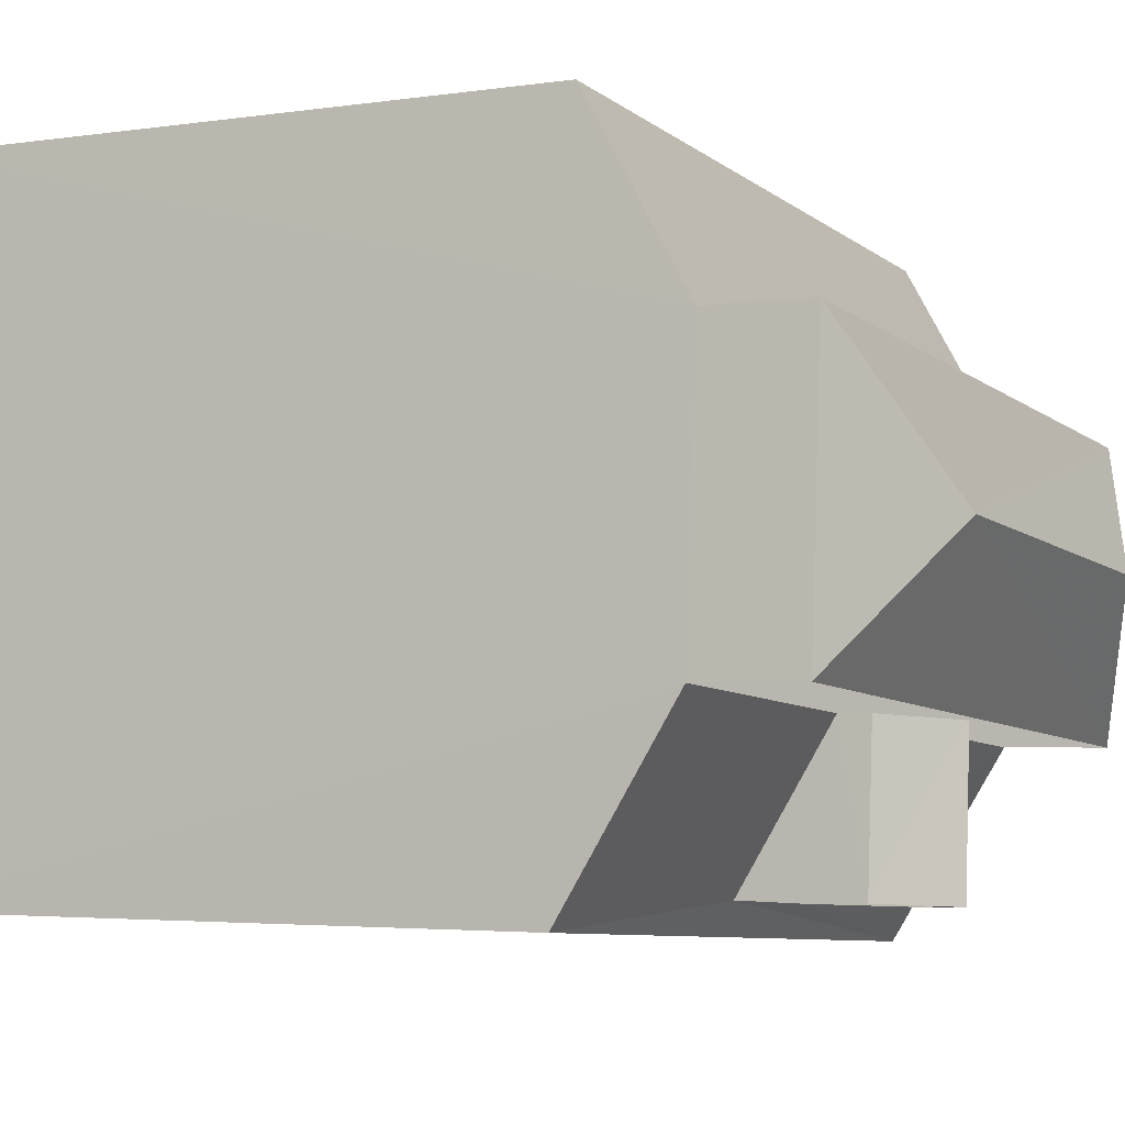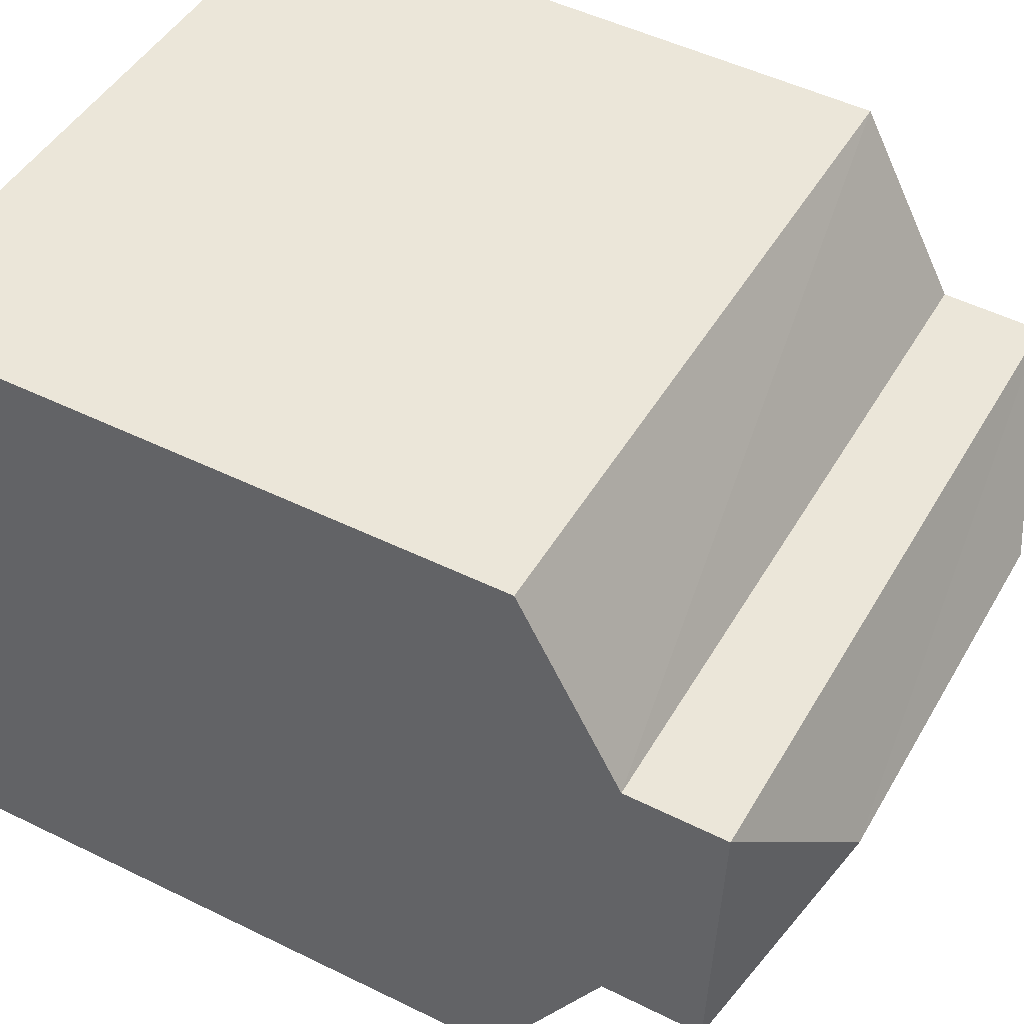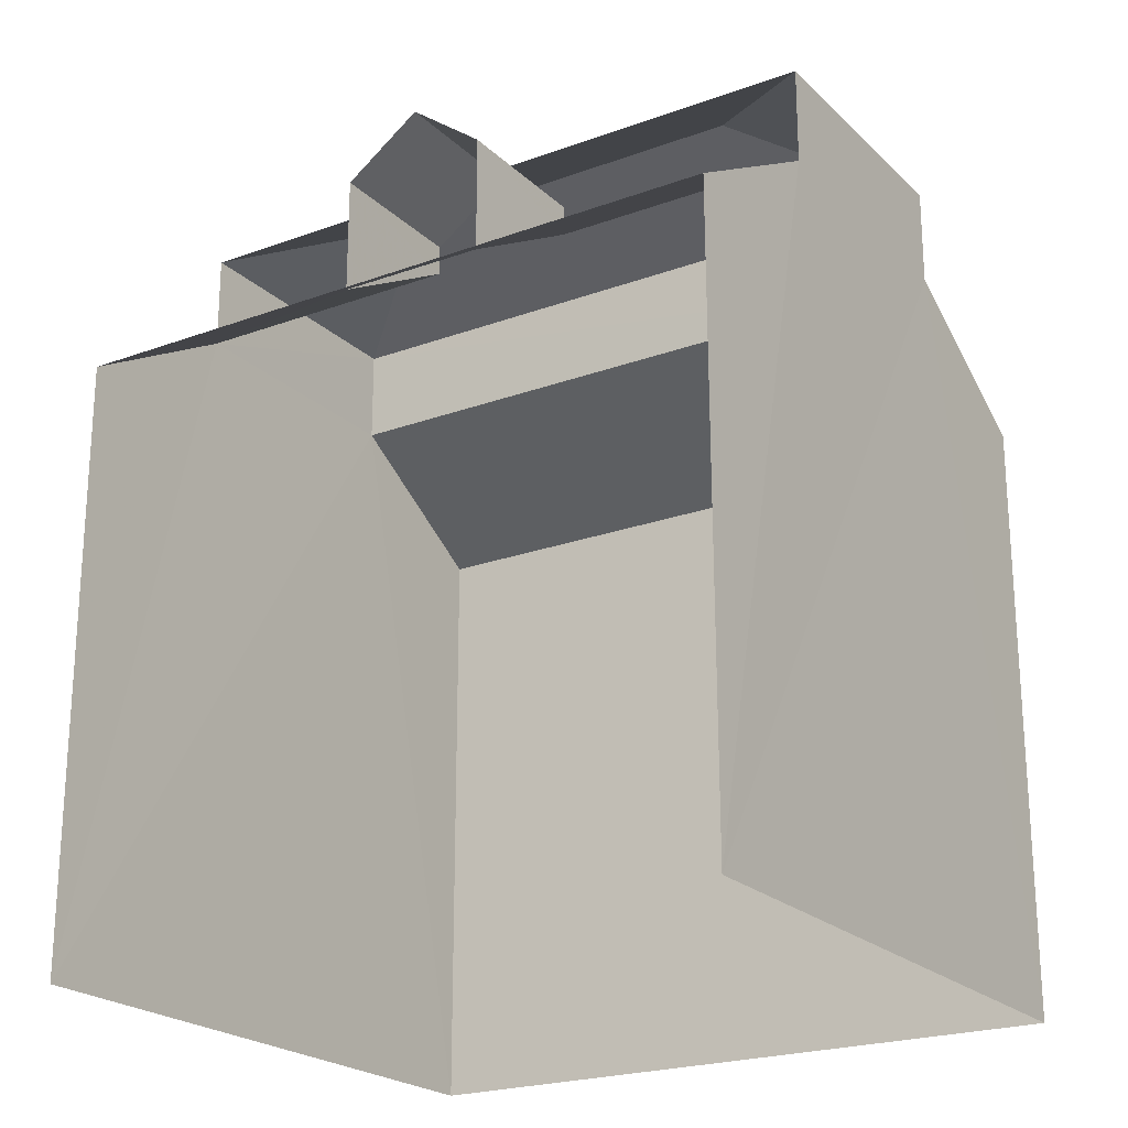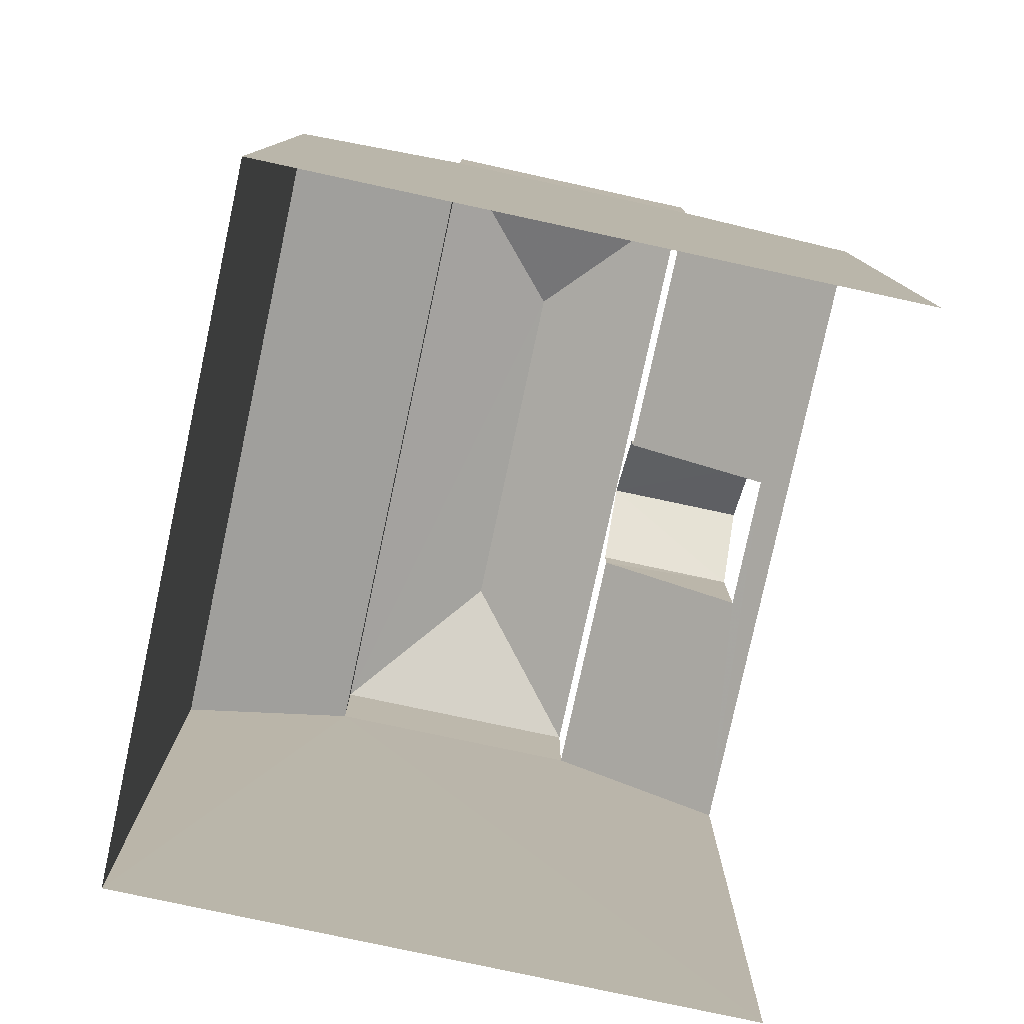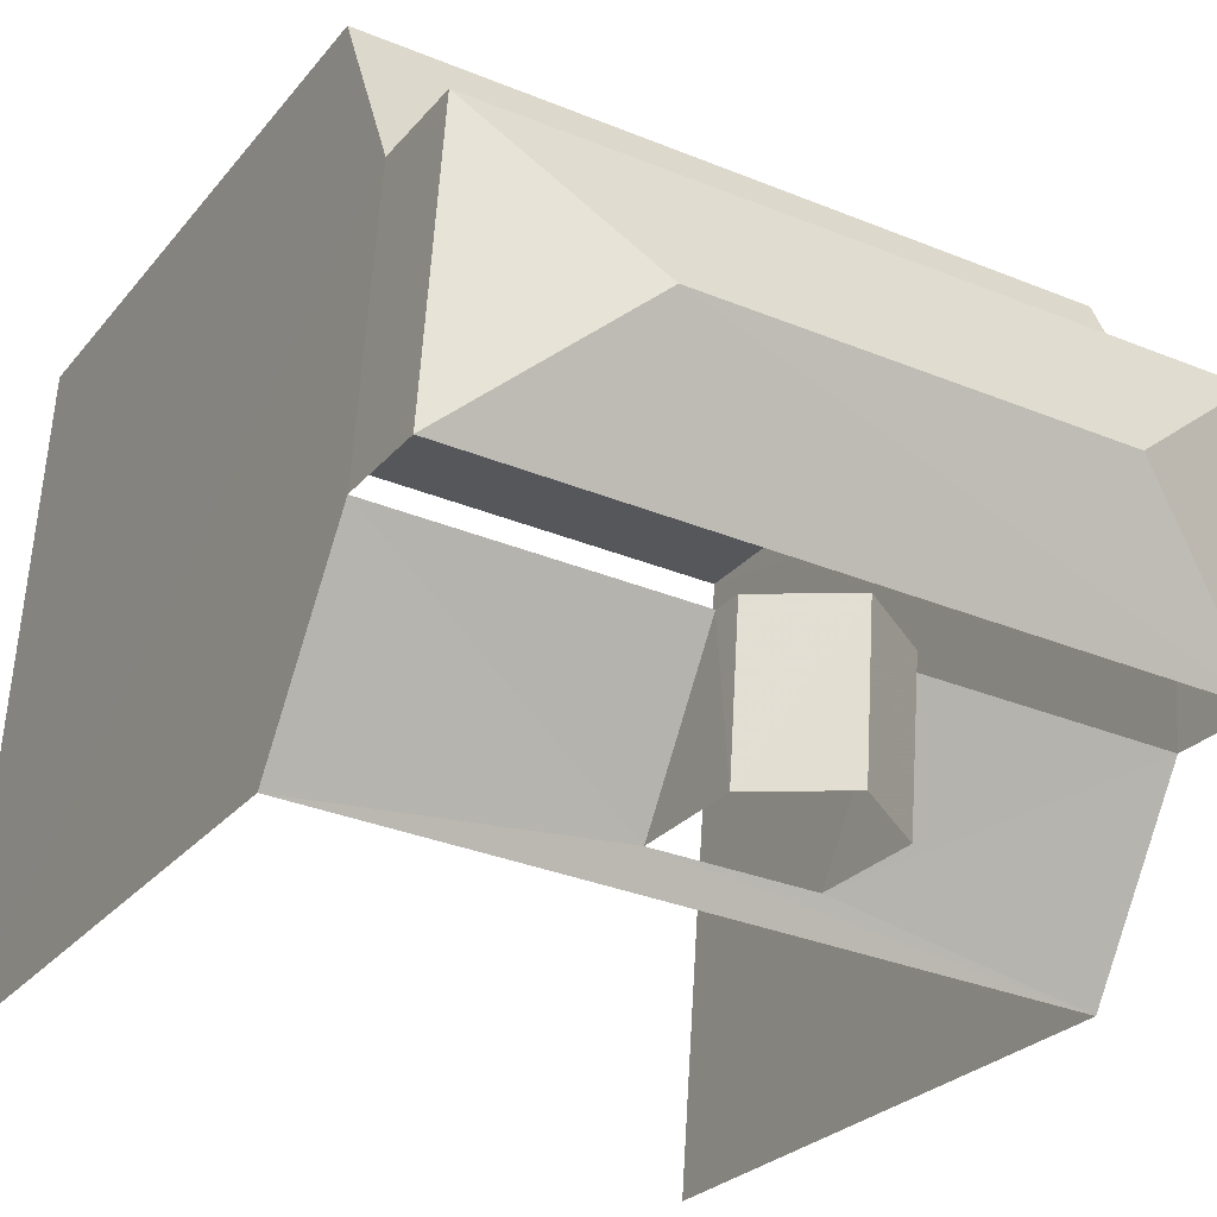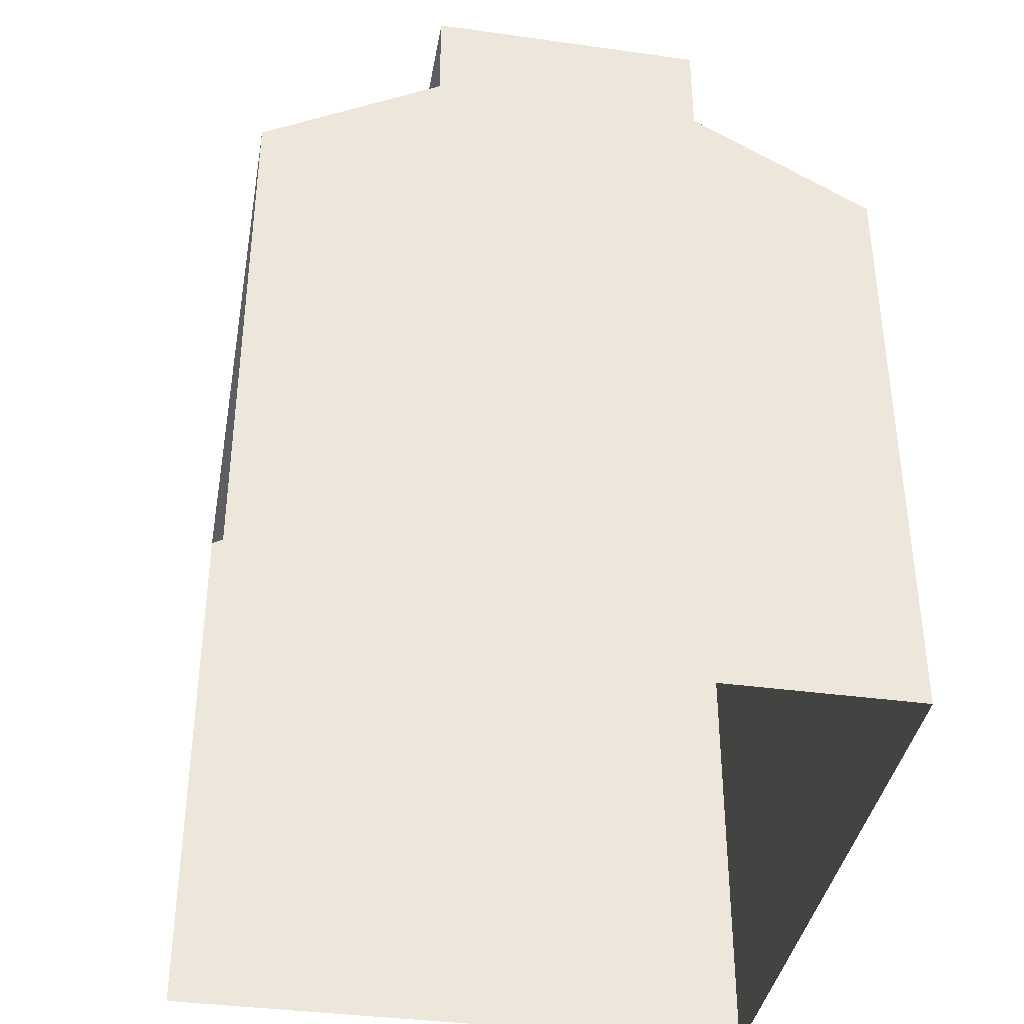
<metadata>
{"format":"obj","ext":"obj","renderer":"f3d","projection":"perspective","resolution":1024,"background":"white","views":[{"elev":-3.5,"azim":-62.7,"up":"+Y"},{"elev":49.9,"azim":-61.6,"up":"+Y"},{"elev":-22.2,"azim":28.6,"up":"+Z"},{"elev":-79.1,"azim":-106.0,"up":"+Z"},{"elev":-25.2,"azim":-29.1,"up":"+Y"},{"elev":-38.3,"azim":76.3,"up":"+Z"}]}
</metadata>
<code>
v -3.14e+05 4.174e+04 46.36
v -3.141e+05 4.175e+04 46.37
v -3.14e+05 4.175e+04 46.37
v -3.141e+05 4.174e+04 46.36
v -3.14e+05 4.174e+04 58.83
v -3.14e+05 4.174e+04 57.94
v -3.14e+05 4.174e+04 57.94
v -3.141e+05 4.174e+04 57.94
v -3.141e+05 4.174e+04 58.83
v -3.141e+05 4.174e+04 56.56
v -3.141e+05 4.174e+04 56.57
v -3.141e+05 4.174e+04 55.34
v -3.14e+05 4.174e+04 56.56
v -3.141e+05 4.174e+04 55.34
v -3.14e+05 4.174e+04 55.1
v -3.141e+05 4.174e+04 55.1
v -3.141e+05 4.174e+04 56.56
v -3.141e+05 4.174e+04 56.57
v -3.14e+05 4.175e+04 55.1
v -3.141e+05 4.175e+04 55.11
v -3.14e+05 4.174e+04 56.57
v -3.141e+05 4.174e+04 57.76
v -3.141e+05 4.174e+04 57.76
v -3.141e+05 4.174e+04 56.99
v -3.141e+05 4.174e+04 56.99
v -3.141e+05 4.174e+04 57.94
v -3.141e+05 4.174e+04 56.99
v -3.141e+05 4.174e+04 56.99
f 1 2 3
f 1 4 2
f 12 14 27
f 27 24 23
f 27 14 24
f 28 11 10
f 11 28 26
f 17 13 25
f 6 26 22
f 25 13 6
f 25 6 22
f 26 28 22
f 16 4 1
f 15 16 1
f 5 6 7
f 7 8 9
f 5 7 9
f 10 11 12
f 13 14 15
f 11 16 12
f 17 14 13
f 12 16 15
f 14 12 15
f 18 19 20
f 18 21 19
f 22 23 24
f 25 22 24
f 9 8 26
f 9 6 5
f 9 26 6
f 22 27 23
f 22 28 27
f 21 8 7
f 21 18 8
f 20 3 2
f 20 19 3
f 21 1 3
f 3 19 21
f 13 15 1
f 7 6 13
f 7 13 21
f 21 13 1
f 10 12 27
f 28 10 27
f 17 24 14
f 17 25 24
f 18 2 4
f 4 16 11
f 18 20 2
f 26 8 11
f 8 18 11
f 11 18 4

</code>
